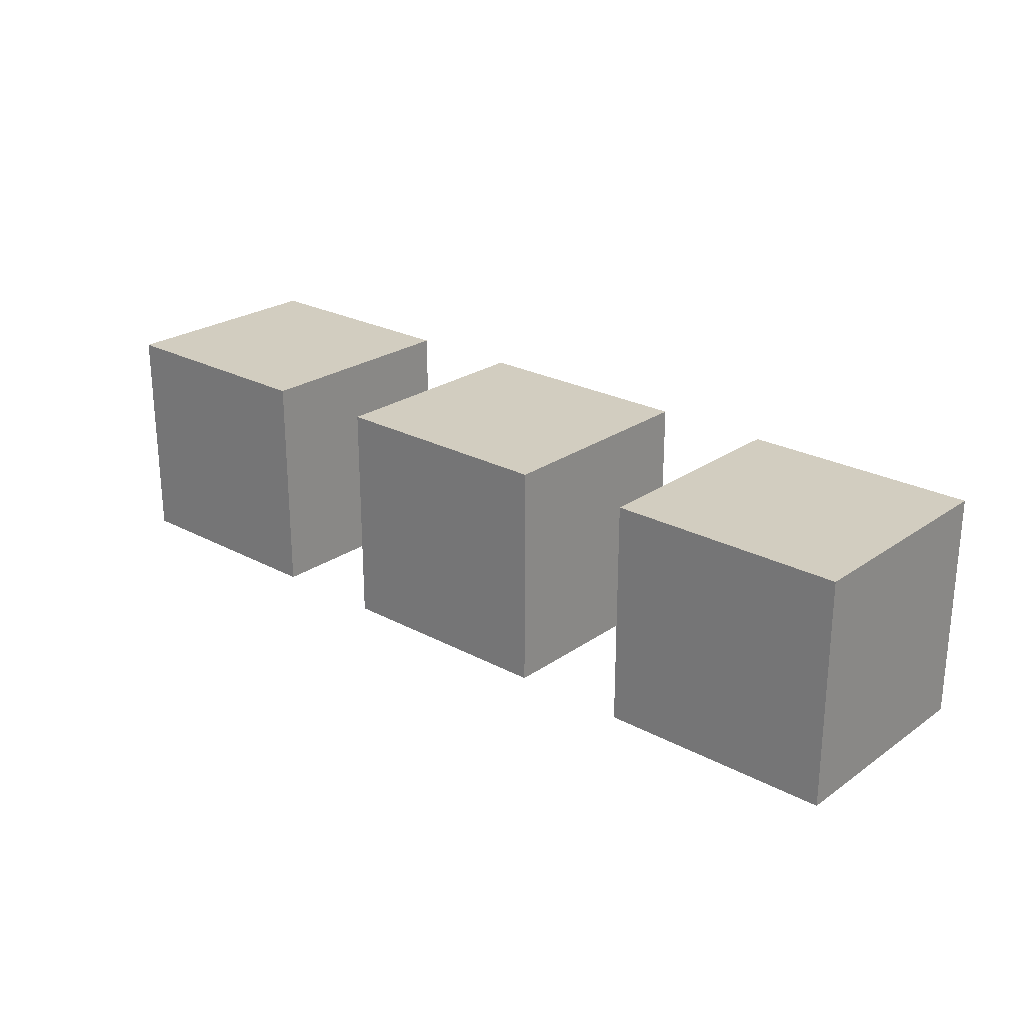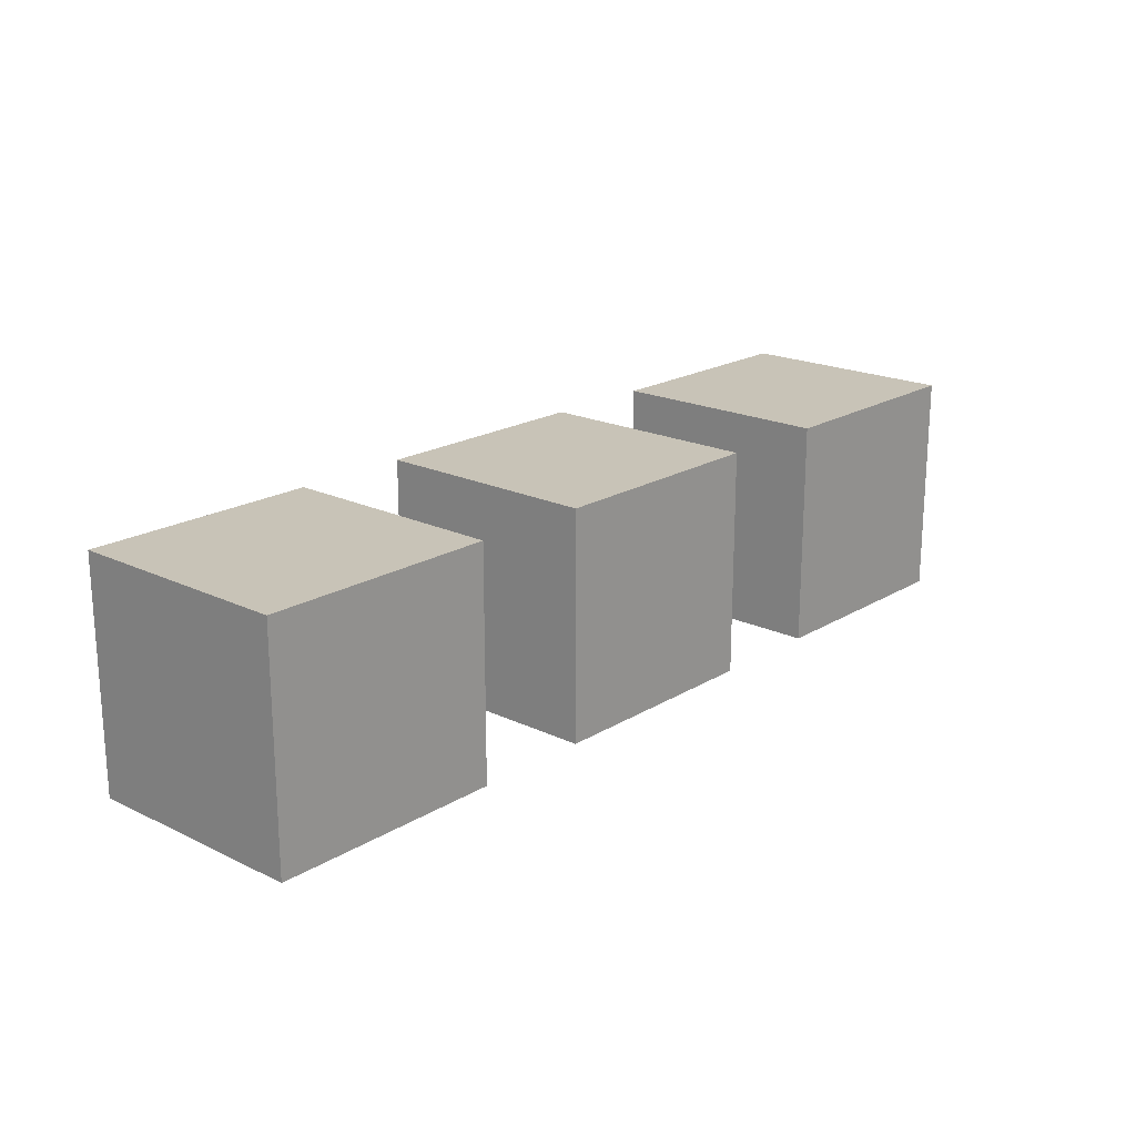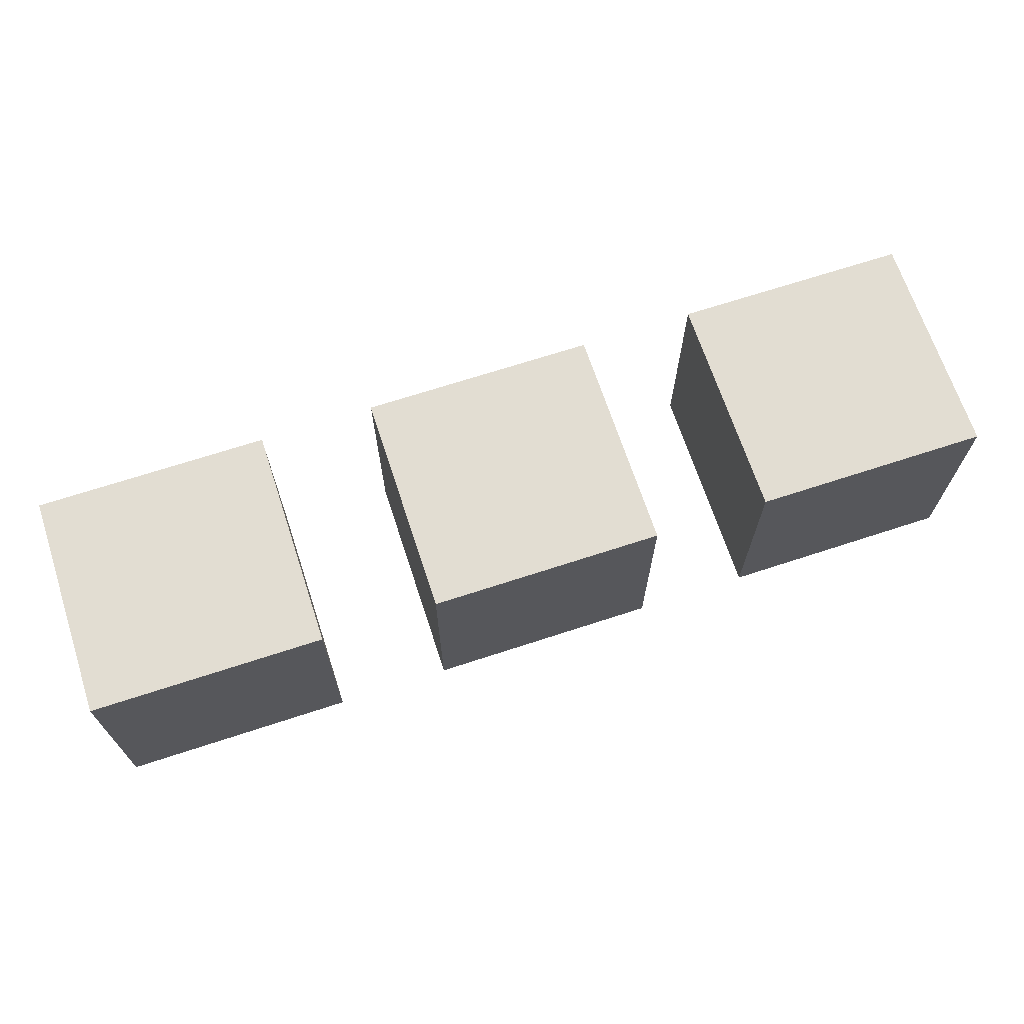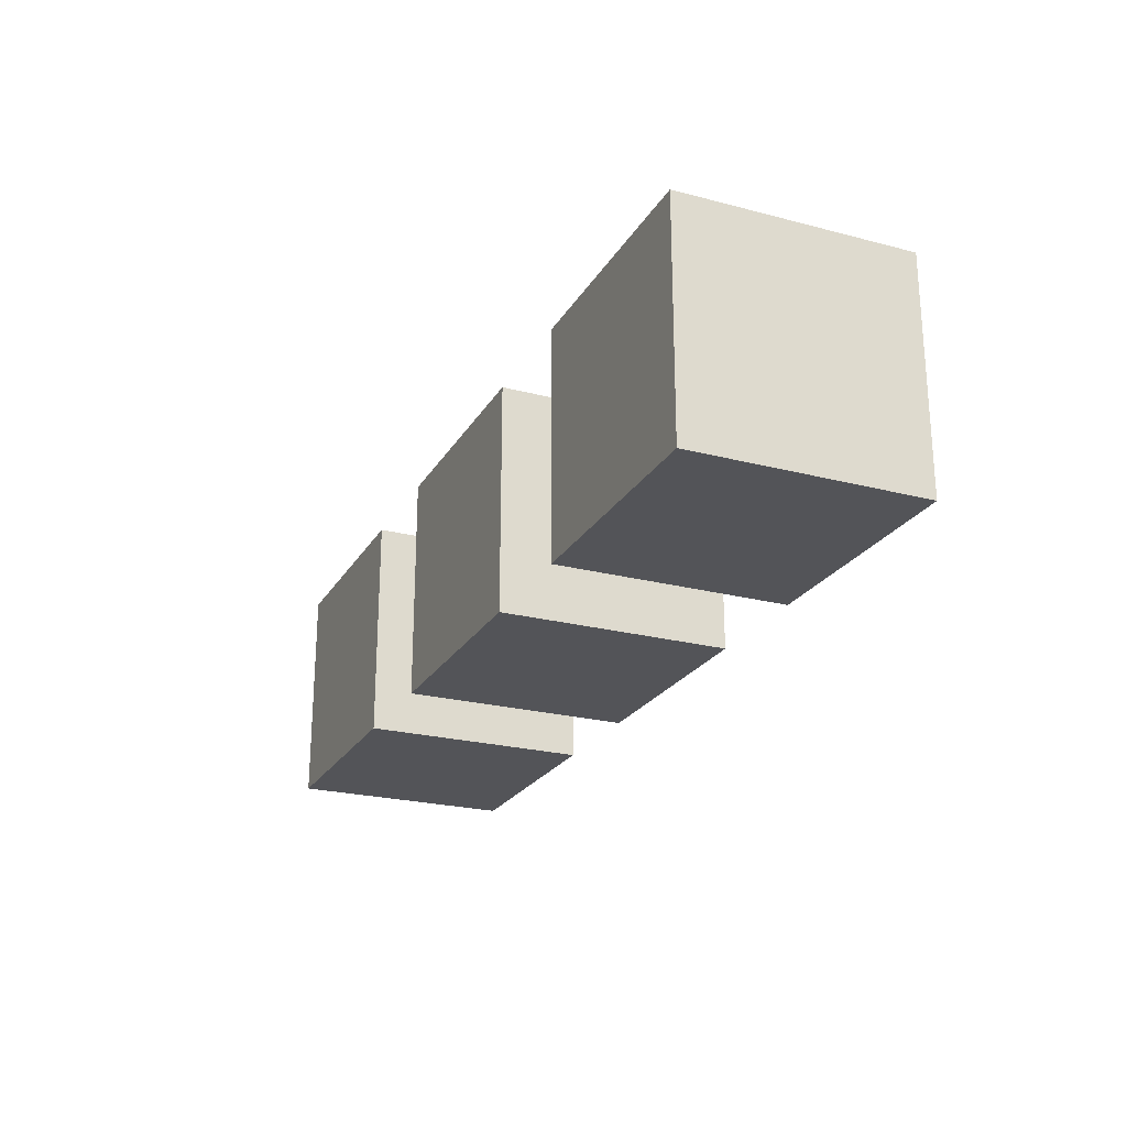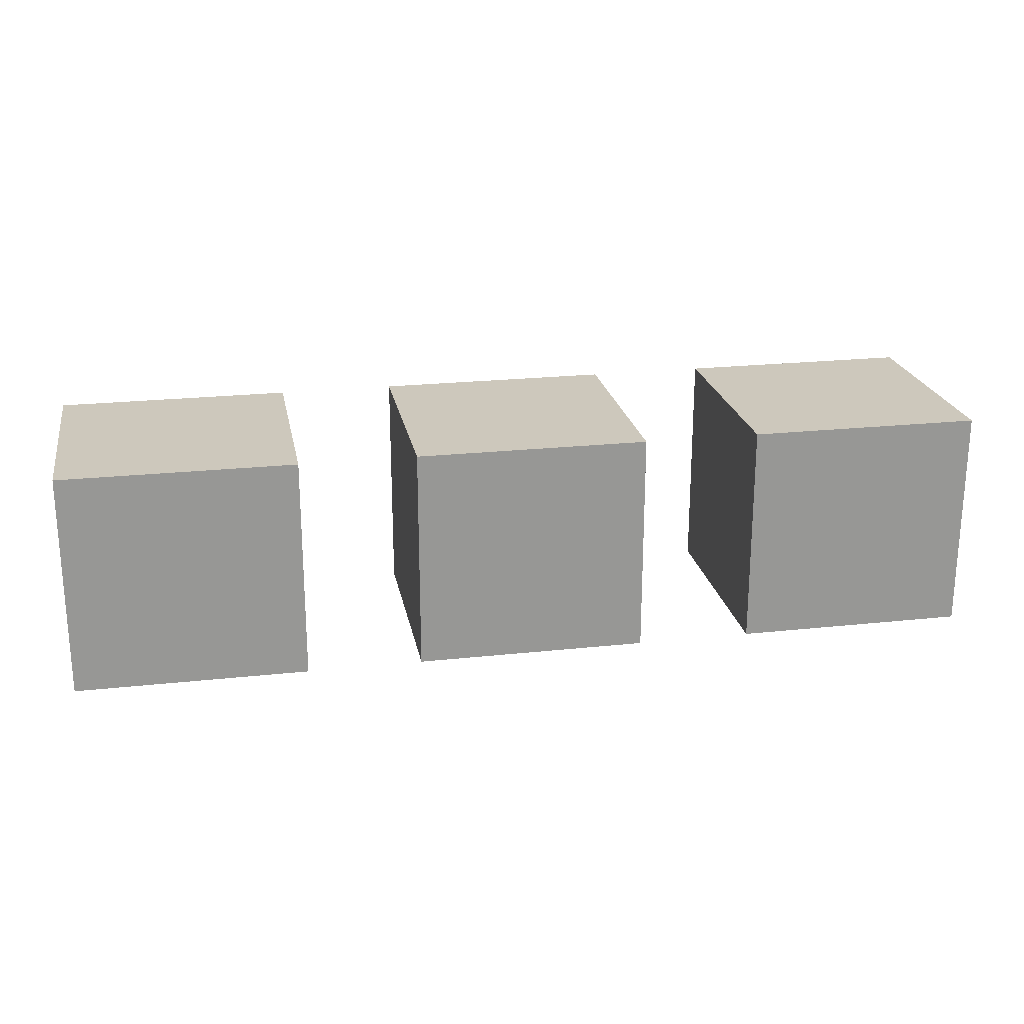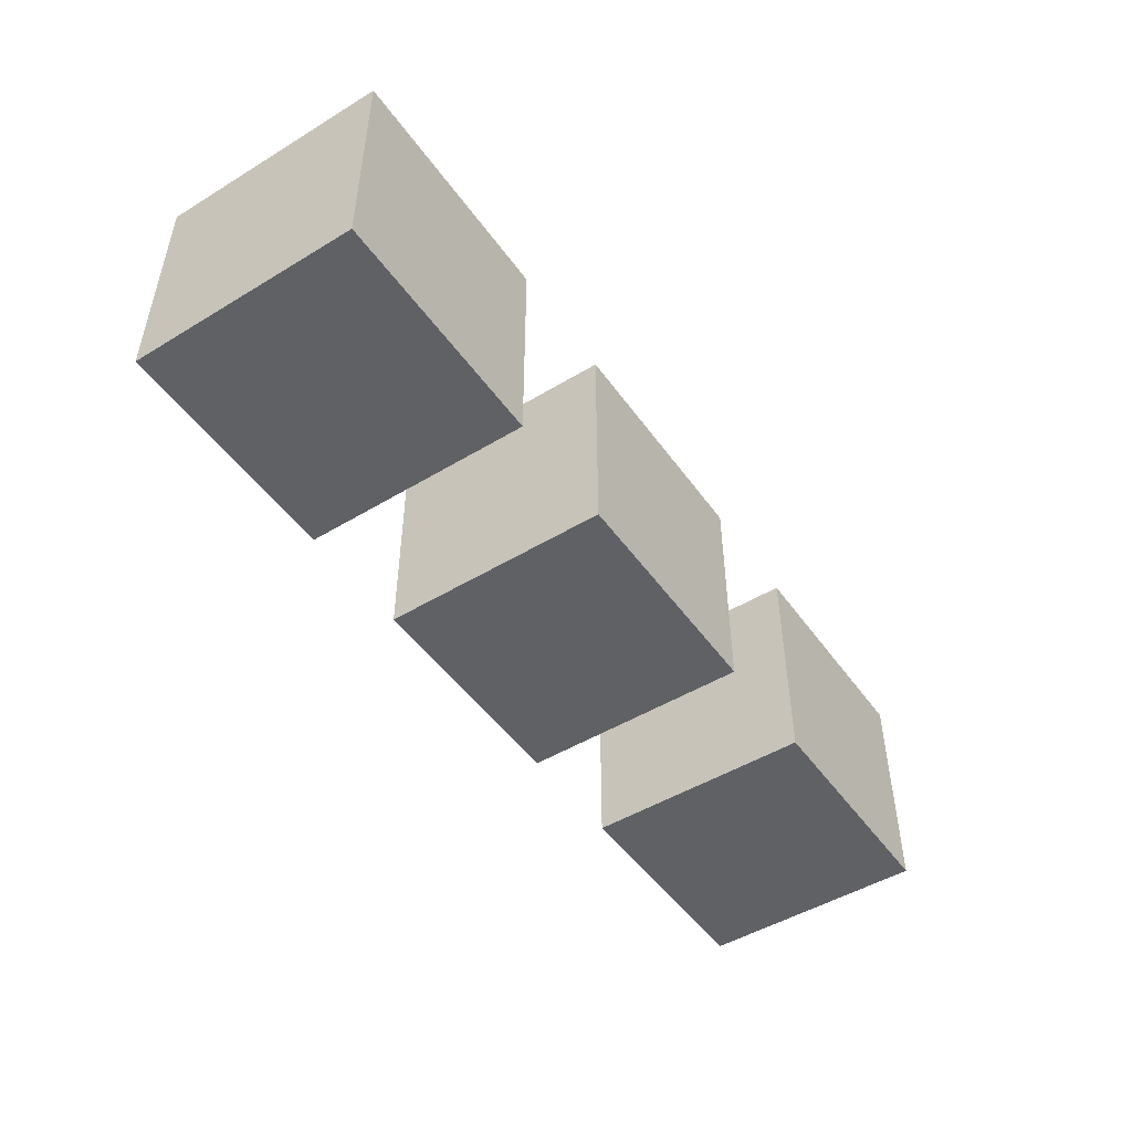
<metadata>
{"format":"obj","ext":"obj","renderer":"f3d","projection":"perspective","resolution":1024,"background":"white","views":[{"elev":24.4,"azim":41.4,"up":"+Z"},{"elev":19.6,"azim":-48.3,"up":"+Z"},{"elev":68.1,"azim":161.8,"up":"+Z"},{"elev":-23.5,"azim":-113.6,"up":"+Z"},{"elev":22.2,"azim":-10.7,"up":"+Y"},{"elev":-48.7,"azim":124.0,"up":"+Y"}]}
</metadata>
<code>
v  -93.25 0 -22.59
v  -93.25 0 22.59
v  -46.62 0 22.59
v  -46.62 0 -22.59
v  -93.25 45.19 -22.59
v  -46.62 45.19 -22.59
v  -93.25 45.19 22.59
v  -46.62 45.19 22.59
g Group_003
f 1 2 3 4
f 4 1 5 6
f 2 7 5 1
f 6 5 7 8
f 2 3 8 7
f 8 3 4 6
v  -23.31 45.19 -22.59
v  -23.31 45.19 22.59
v  23.31 45.19 22.59
v  23.31 45.19 -22.59
v  -23.31 0 22.59
v  23.31 0 22.59
v  -23.31 0 -22.59
v  23.31 0 -22.59
g Group_002
f 9 10 11 12
f 13 14 11 10
f 13 10 9 15
f 15 13 14 16
f 11 14 16 12
f 16 15 9 12
v  46.62 0 22.59
v  93.25 0 22.59
v  93.25 45.19 22.59
v  46.62 45.19 22.59
v  93.25 0 -22.59
v  93.25 45.19 -22.59
v  46.62 0 -22.59
v  46.62 45.19 -22.59
g Group_001
f 17 18 19 20
f 21 18 19 22
f 23 21 22 24
f 17 23 21 18
f 23 17 20 24
f 24 20 19 22

</code>
